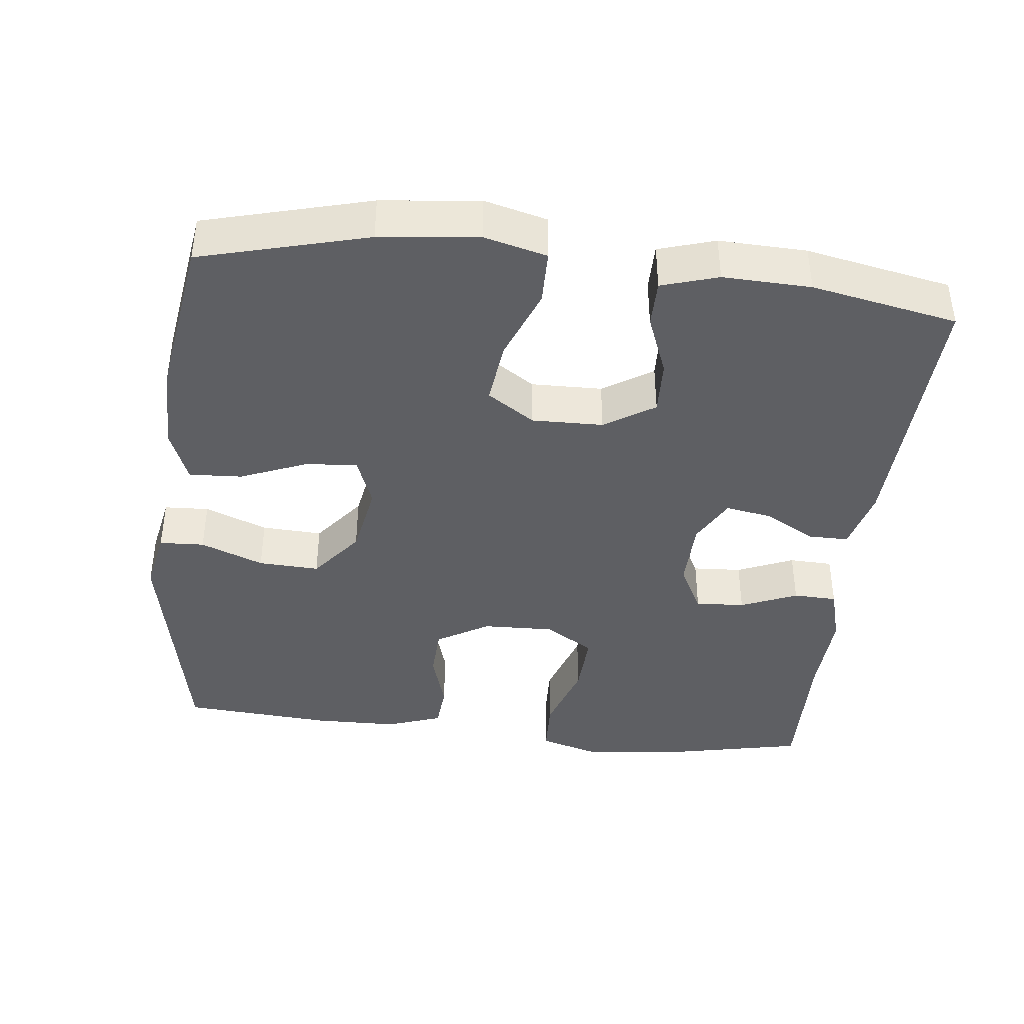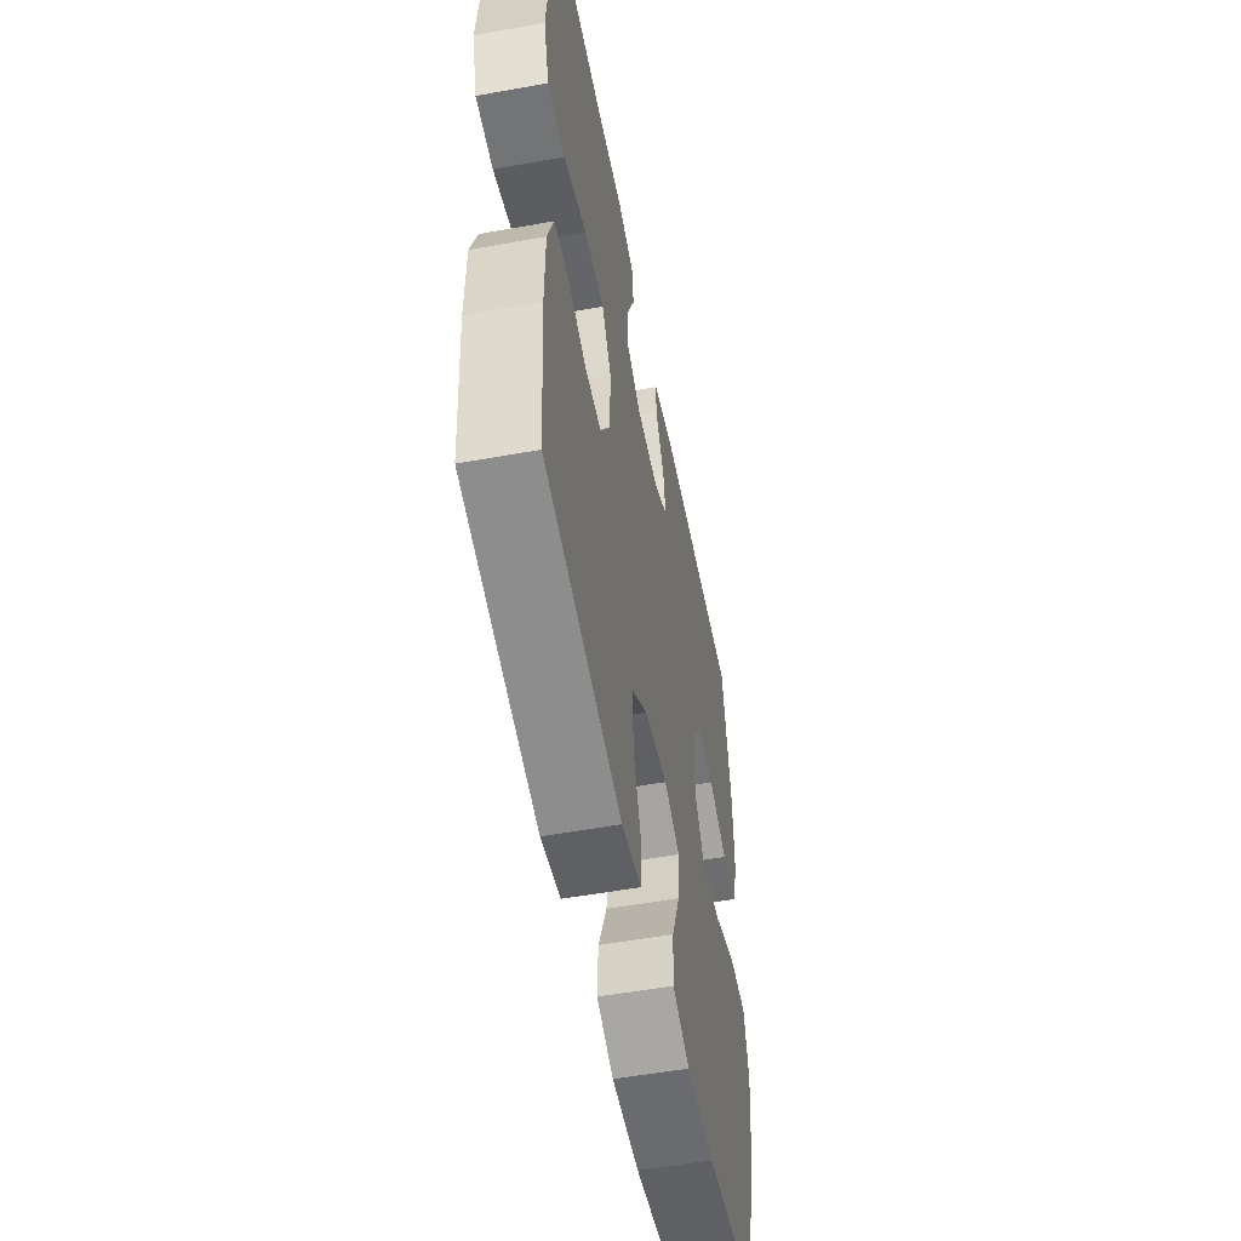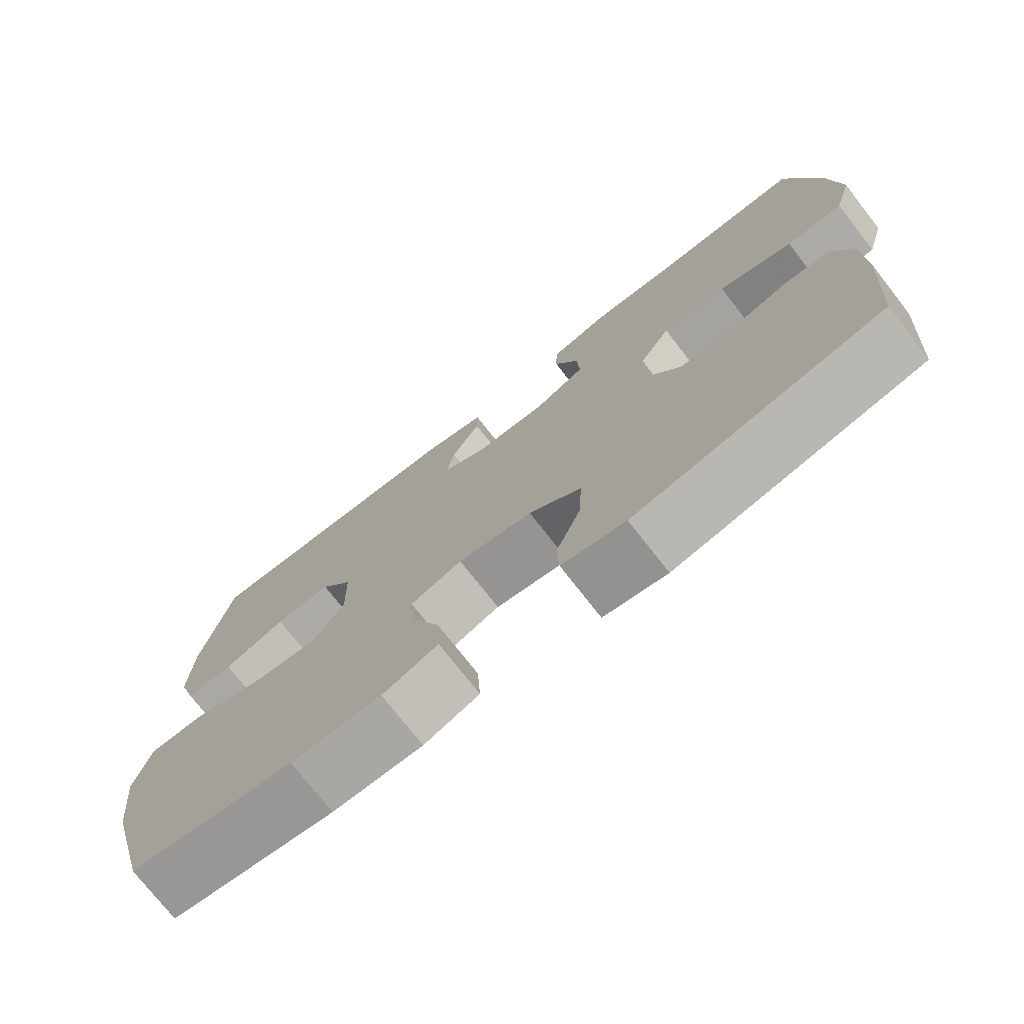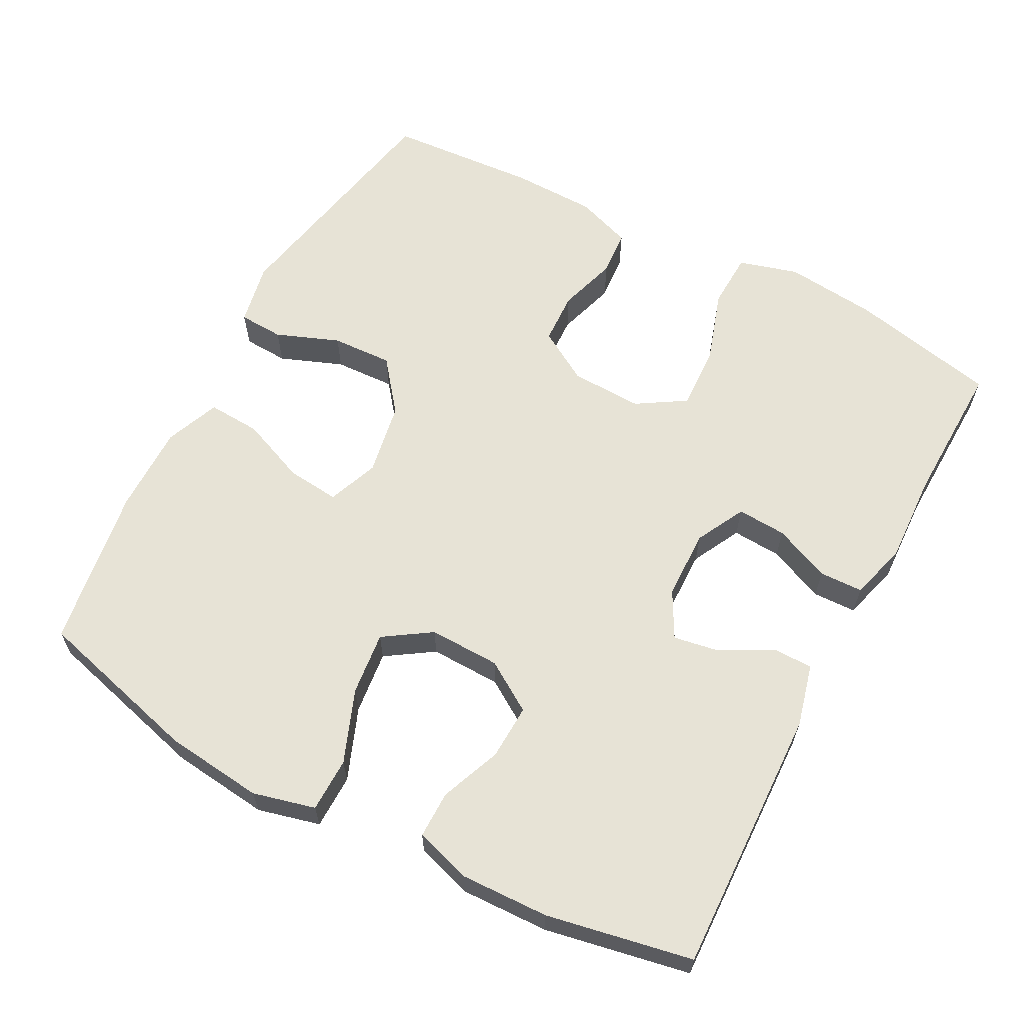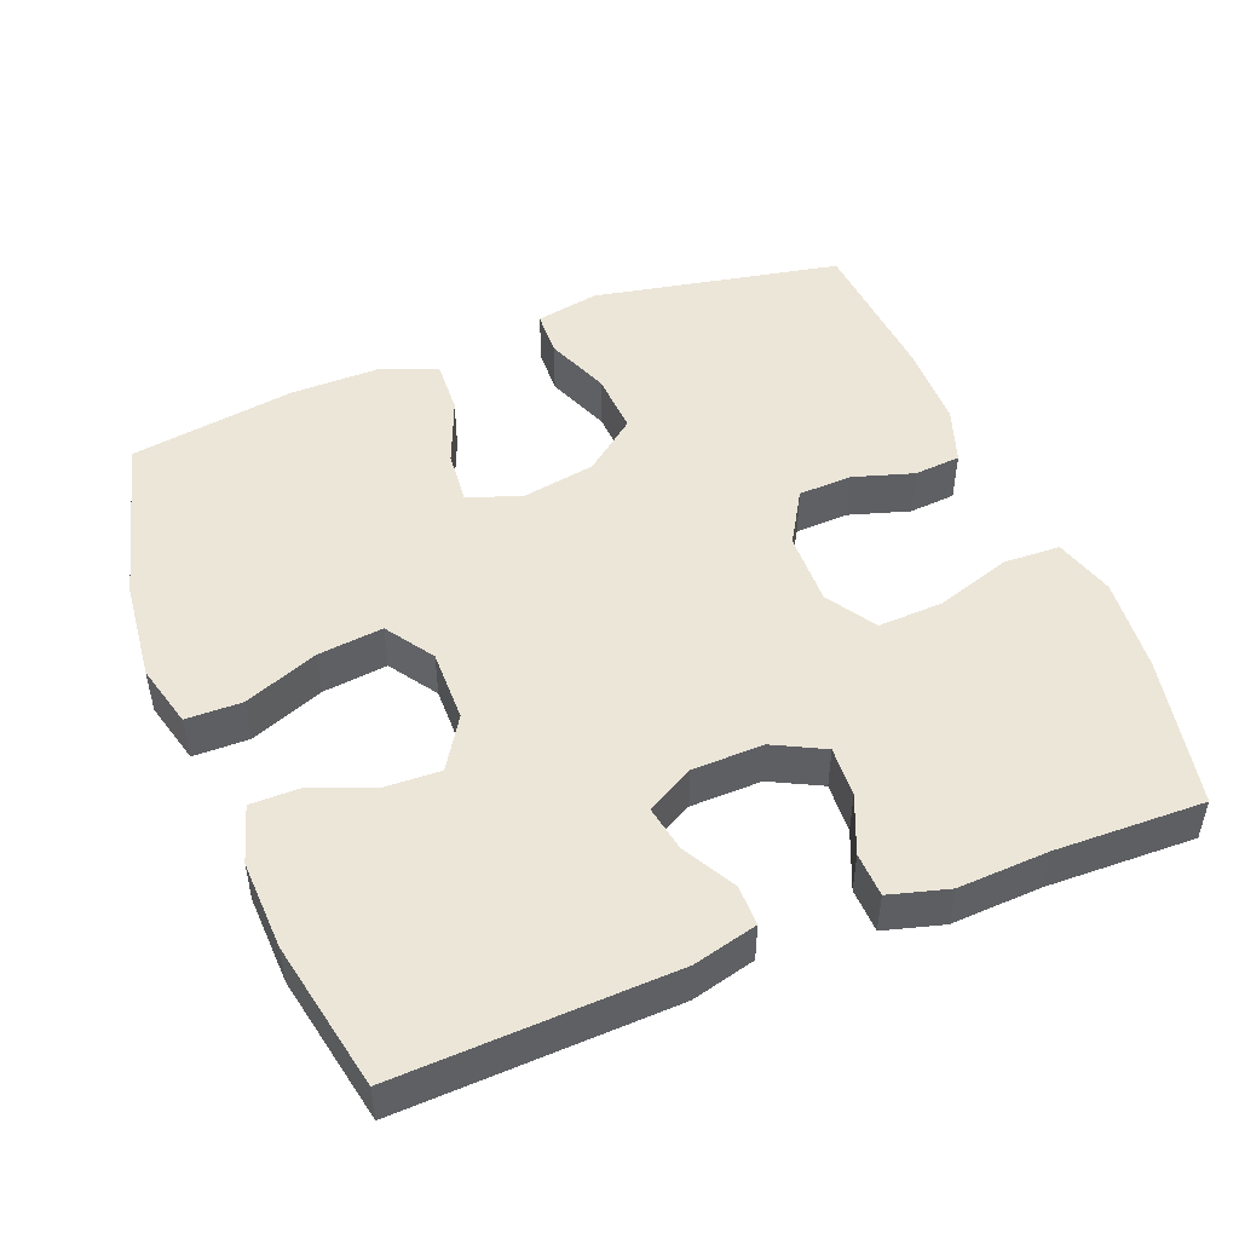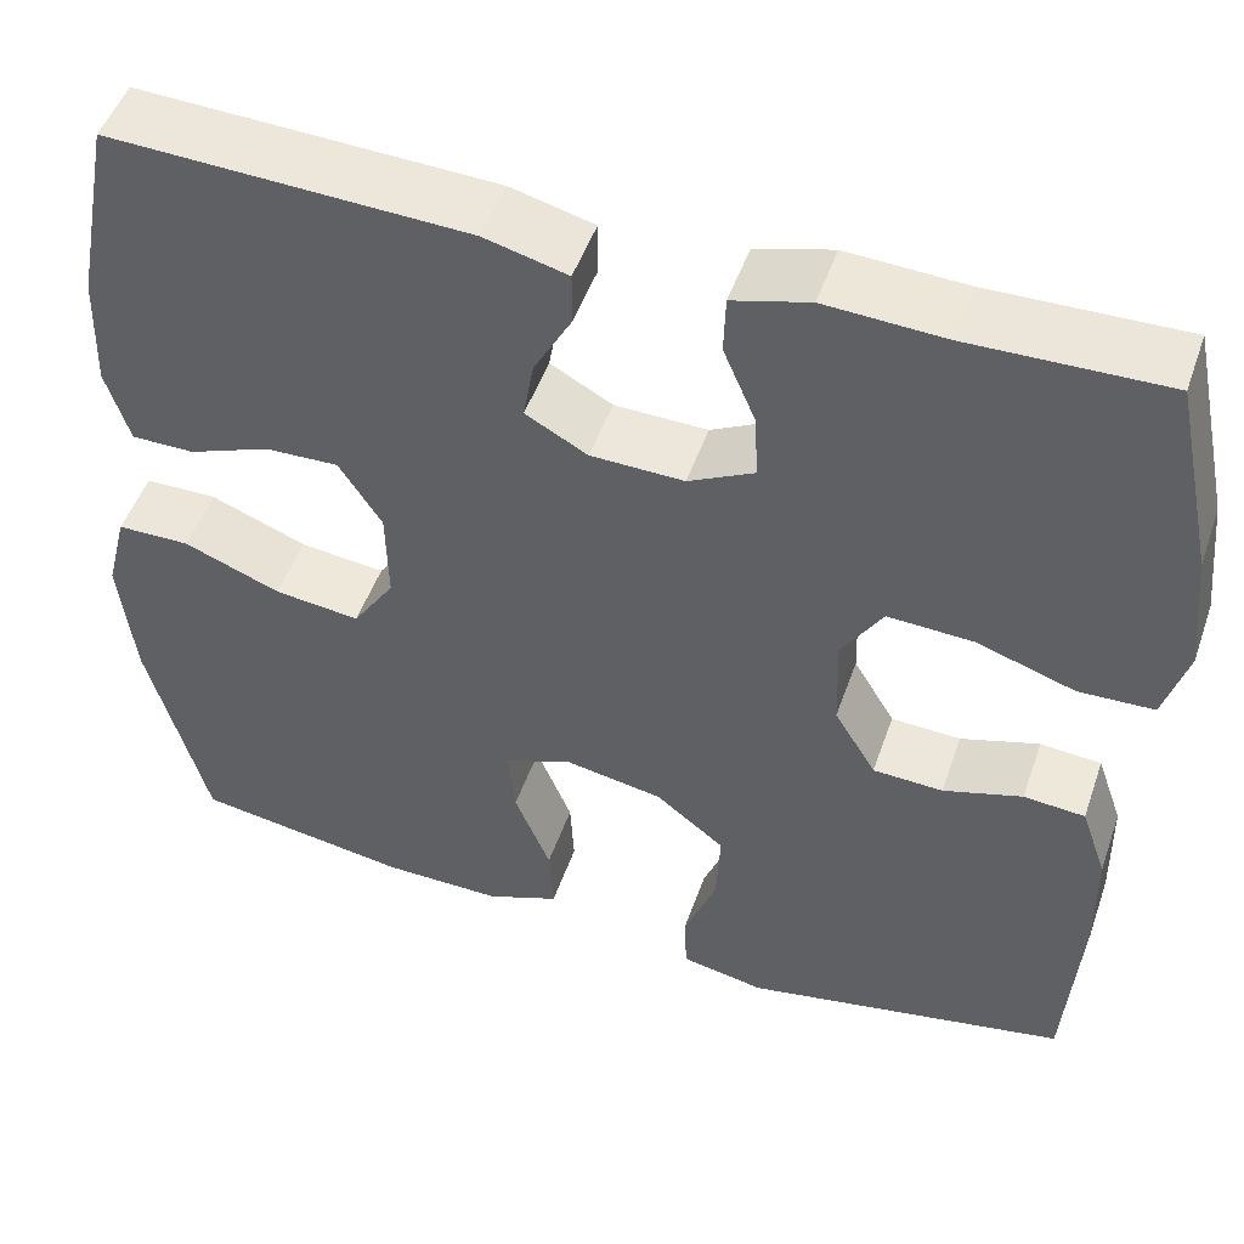
<metadata>
{"format":"obj","ext":"obj","renderer":"f3d","projection":"perspective","resolution":1024,"background":"white","views":[{"elev":-40.6,"azim":-96.5,"up":"+Y"},{"elev":-53.9,"azim":100.9,"up":"+Z"},{"elev":-74.9,"azim":38.0,"up":"+Z"},{"elev":62.7,"azim":-62.0,"up":"+Y"},{"elev":48.7,"azim":-21.7,"up":"+Y"},{"elev":49.7,"azim":19.0,"up":"+Z"}]}
</metadata>
<code>
v -0.5 0.07 -0.5
v -0.561 0.07 -0.27
v -0.576 0.07 -0.134
v -0.554 0.07 -0.048
v -0.479 0.07 -0.047
v -0.379 0.07 -0.086
v -0.291 0.07 -0.096
v -0.248 0.07 -0.031
v -0.25 0.07 0.067
v -0.294 0.07 0.136
v -0.37 0.07 0.133
v -0.454 0.07 0.1
v -0.519 0.07 0.1
v -0.543 0.07 0.178
v -0.539 0.07 0.299
v -0.5 0.07 0.5
v -0.131 0.07 0.486
v -0.045 0.07 0.464
v -0.045 0.07 0.409
v -0.084 0.07 0.338
v -0.095 0.07 0.275
v -0.031 0.07 0.24
v 0.065 0.07 0.238
v 0.133 0.07 0.273
v 0.129 0.07 0.341
v 0.096 0.07 0.419
v 0.098 0.07 0.479
v 0.177 0.07 0.501
v 0.3 0.07 0.495
v 0.5 0.07 0.5
v 0.543 0.07 0.297
v 0.556 0.07 0.169
v 0.532 0.07 0.087
v 0.455 0.07 0.084
v 0.354 0.07 0.117
v 0.266 0.07 0.121
v 0.224 0.07 0.054
v 0.227 0.07 -0.045
v 0.27 0.07 -0.117
v 0.342 0.07 -0.12
v 0.423 0.07 -0.095
v 0.486 0.07 -0.1
v 0.513 0.07 -0.177
v 0.515 0.07 -0.294
v 0.5 0.07 -0.5
v 0.165 0.07 -0.566
v 0.079 0.07 -0.549
v 0.076 0.07 -0.487
v 0.11 0.07 -0.4
v 0.114 0.07 -0.316
v 0.043 0.07 -0.26
v -0.058 0.07 -0.242
v -0.128 0.07 -0.269
v -0.121 0.07 -0.341
v -0.084 0.07 -0.432
v -0.08 0.07 -0.505
v -0.155 0.07 -0.535
v -0.277 0.07 -0.534
v -0.5 0 -0.5
v -0.561 0 -0.27
v -0.576 0 -0.134
v -0.554 0 -0.048
v -0.479 0 -0.047
v -0.379 0 -0.086
v -0.291 0 -0.096
v -0.248 0 -0.031
v -0.25 0 0.067
v -0.294 0 0.136
v -0.37 0 0.133
v -0.454 0 0.1
v -0.519 0 0.1
v -0.543 0 0.178
v -0.539 0 0.299
v -0.5 0 0.5
v -0.131 0 0.486
v -0.045 0 0.464
v -0.045 0 0.409
v -0.084 0 0.338
v -0.095 0 0.275
v -0.031 0 0.24
v 0.065 0 0.238
v 0.133 0 0.273
v 0.129 0 0.341
v 0.096 0 0.419
v 0.098 0 0.479
v 0.177 0 0.501
v 0.3 0 0.495
v 0.5 0 0.5
v 0.543 0 0.297
v 0.556 0 0.169
v 0.532 0 0.087
v 0.455 0 0.084
v 0.354 0 0.117
v 0.266 0 0.121
v 0.224 0 0.054
v 0.227 0 -0.045
v 0.27 0 -0.117
v 0.342 0 -0.12
v 0.423 0 -0.095
v 0.486 0 -0.1
v 0.513 0 -0.177
v 0.515 0 -0.294
v 0.5 0 -0.5
v 0.165 0 -0.566
v 0.079 0 -0.549
v 0.076 0 -0.487
v 0.11 0 -0.4
v 0.114 0 -0.316
v 0.043 0 -0.26
v -0.058 0 -0.242
v -0.128 0 -0.269
v -0.121 0 -0.341
v -0.084 0 -0.432
v -0.08 0 -0.505
v -0.155 0 -0.535
v -0.277 0 -0.534
f 4 5 6
f 3 4 6
f 2 3 6
f 1 2 6
f 58 1 6
f 57 58 6
f 56 57 6
f 55 56 6
f 54 55 6
f 53 54 6 7
f 52 53 7 8
f 51 52 8 9
f 50 51 9 10
f 47 48 49
f 46 47 49
f 45 46 49
f 44 45 49
f 43 44 49
f 42 43 49
f 41 42 49
f 40 41 49
f 39 40 49 50
f 38 39 50 10
f 33 34 35
f 32 33 35
f 31 32 35
f 30 31 35
f 29 30 35
f 29 35 36
f 28 29 36
f 27 28 36
f 26 27 36
f 25 26 36
f 24 25 36 37
f 18 19 20
f 17 18 20
f 16 17 20
f 15 16 20
f 14 15 20
f 13 14 20
f 12 13 20
f 11 12 20
f 10 11 20 21
f 38 10 21 22
f 23 24 37 38
f 22 23 38
f 64 63 62
f 64 62 61
f 64 61 60
f 64 60 59
f 64 59 116
f 64 116 115
f 64 115 114
f 64 114 113
f 64 113 112
f 65 64 112 111
f 66 65 111 110
f 67 66 110 109
f 68 67 109 108
f 107 106 105
f 107 105 104
f 107 104 103
f 107 103 102
f 107 102 101
f 107 101 100
f 107 100 99
f 107 99 98
f 108 107 98 97
f 68 108 97 96
f 93 92 91
f 93 91 90
f 93 90 89
f 93 89 88
f 93 88 87
f 94 93 87
f 94 87 86
f 94 86 85
f 94 85 84
f 94 84 83
f 95 94 83 82
f 78 77 76
f 78 76 75
f 78 75 74
f 78 74 73
f 78 73 72
f 78 72 71
f 78 71 70
f 78 70 69
f 79 78 69 68
f 80 79 68 96
f 96 95 82 81
f 96 81 80
f 1 59 60 2
f 2 60 61 3
f 3 61 62 4
f 4 62 63 5
f 5 63 64 6
f 6 64 65 7
f 7 65 66 8
f 8 66 67 9
f 9 67 68 10
f 10 68 69 11
f 11 69 70 12
f 12 70 71 13
f 13 71 72 14
f 14 72 73 15
f 15 73 74 16
f 16 74 75 17
f 17 75 76 18
f 18 76 77 19
f 19 77 78 20
f 20 78 79 21
f 21 79 80 22
f 22 80 81 23
f 23 81 82 24
f 24 82 83 25
f 25 83 84 26
f 26 84 85 27
f 27 85 86 28
f 28 86 87 29
f 29 87 88 30
f 30 88 89 31
f 31 89 90 32
f 32 90 91 33
f 33 91 92 34
f 34 92 93 35
f 35 93 94 36
f 36 94 95 37
f 37 95 96 38
f 38 96 97 39
f 39 97 98 40
f 40 98 99 41
f 41 99 100 42
f 42 100 101 43
f 43 101 102 44
f 44 102 103 45
f 45 103 104 46
f 46 104 105 47
f 47 105 106 48
f 48 106 107 49
f 49 107 108 50
f 50 108 109 51
f 51 109 110 52
f 52 110 111 53
f 53 111 112 54
f 54 112 113 55
f 55 113 114 56
f 56 114 115 57
f 57 115 116 58
f 58 116 59 1

</code>
